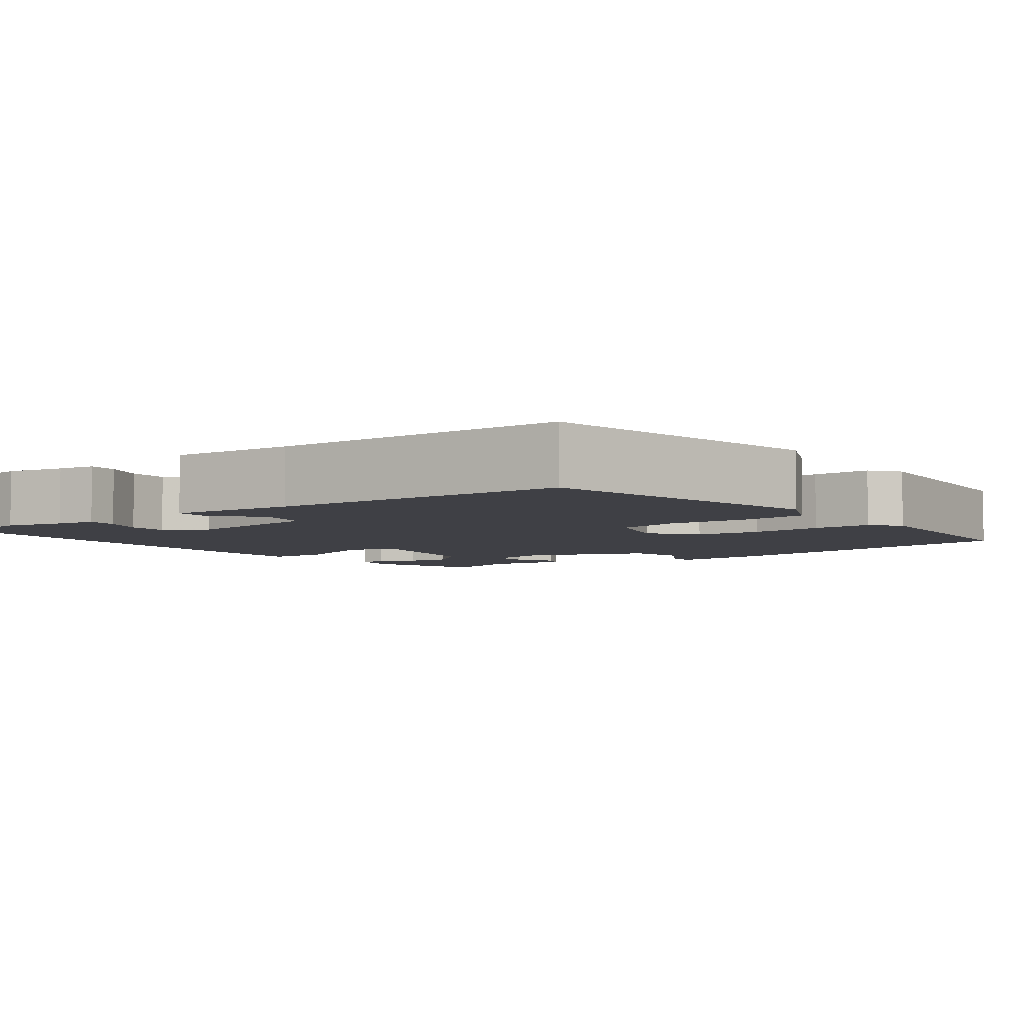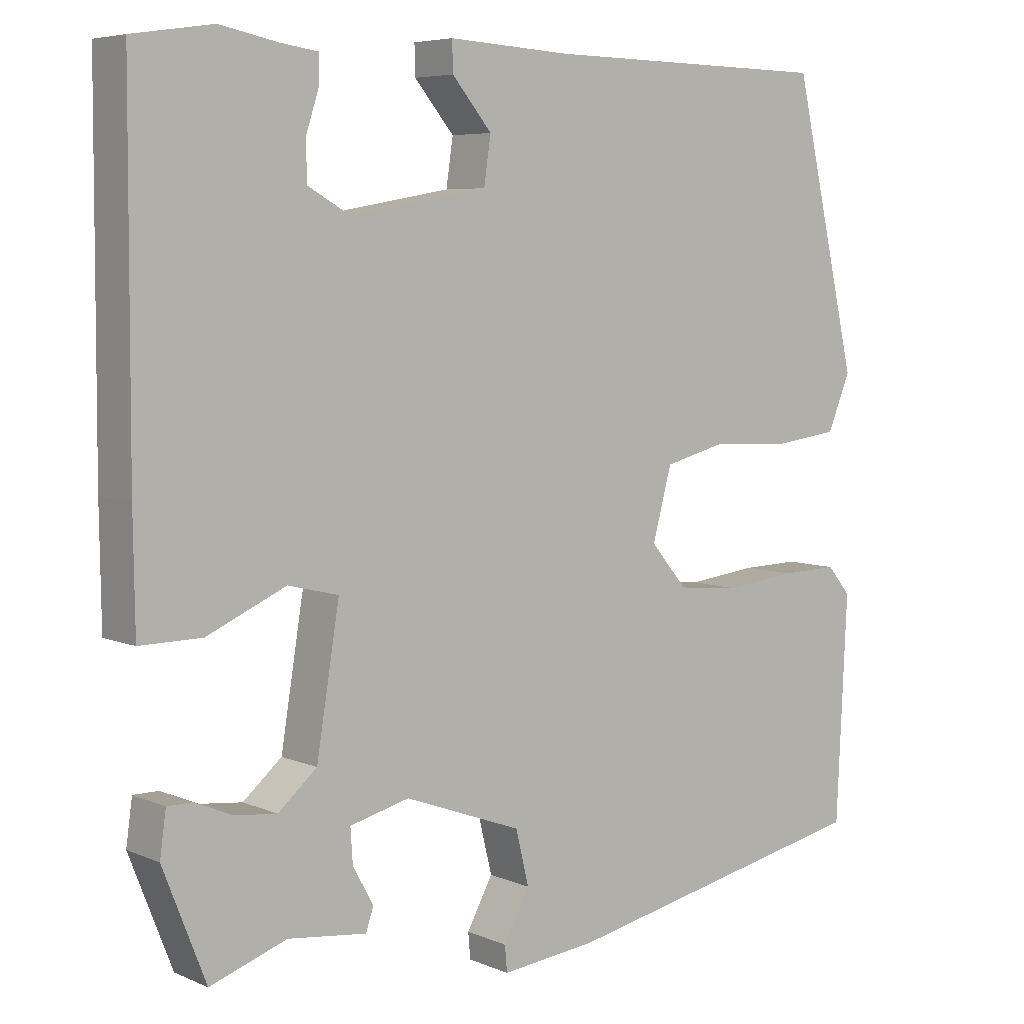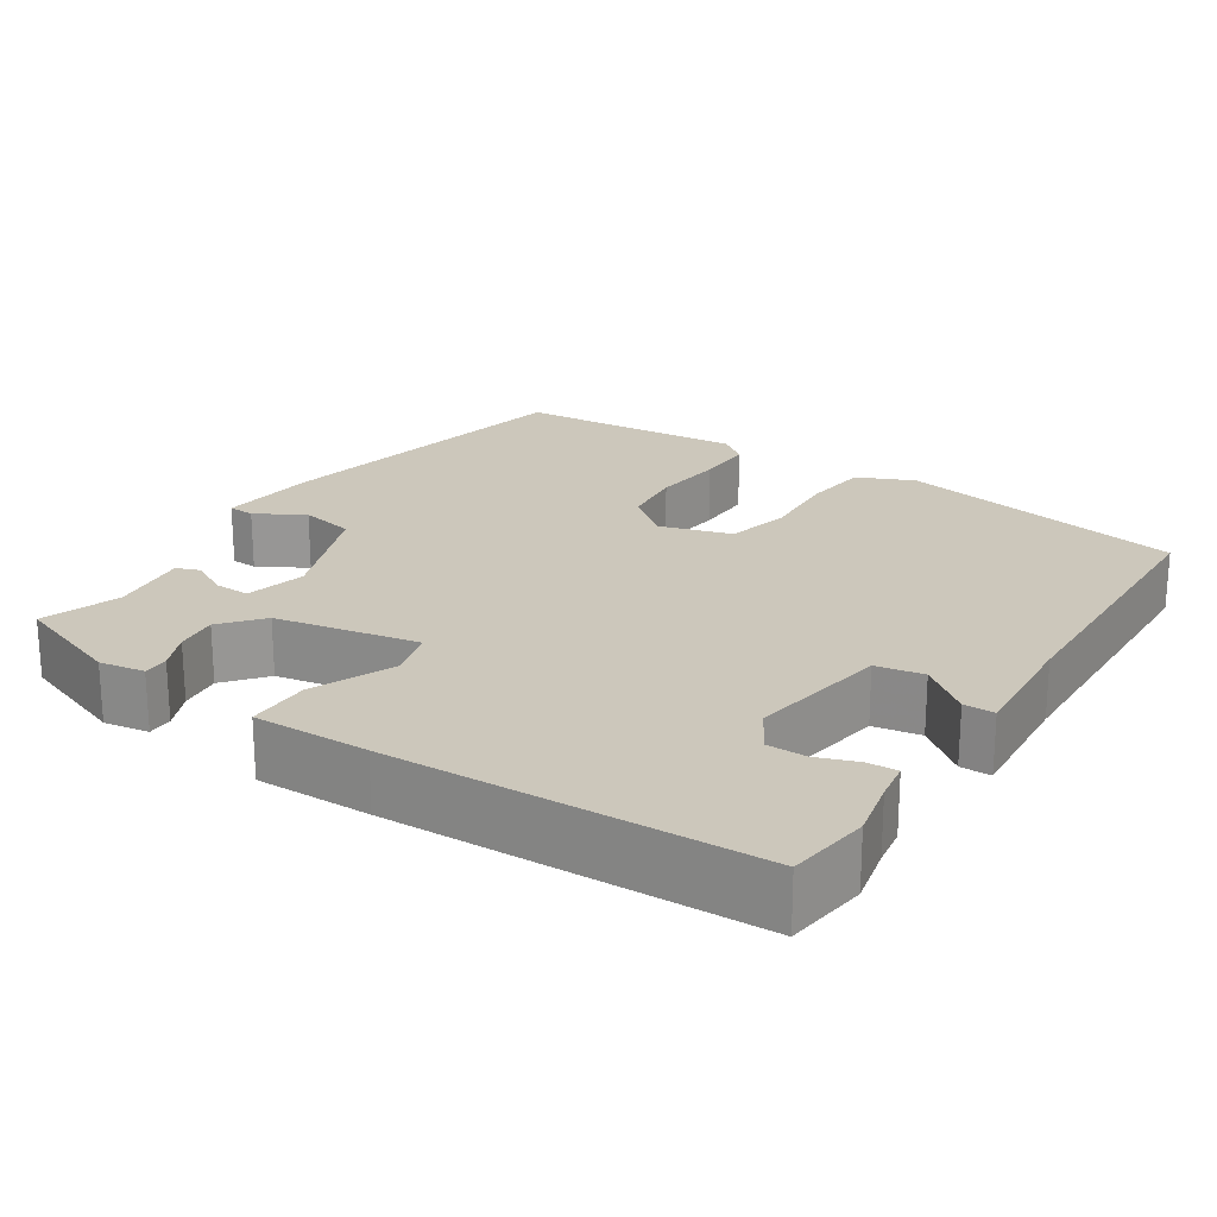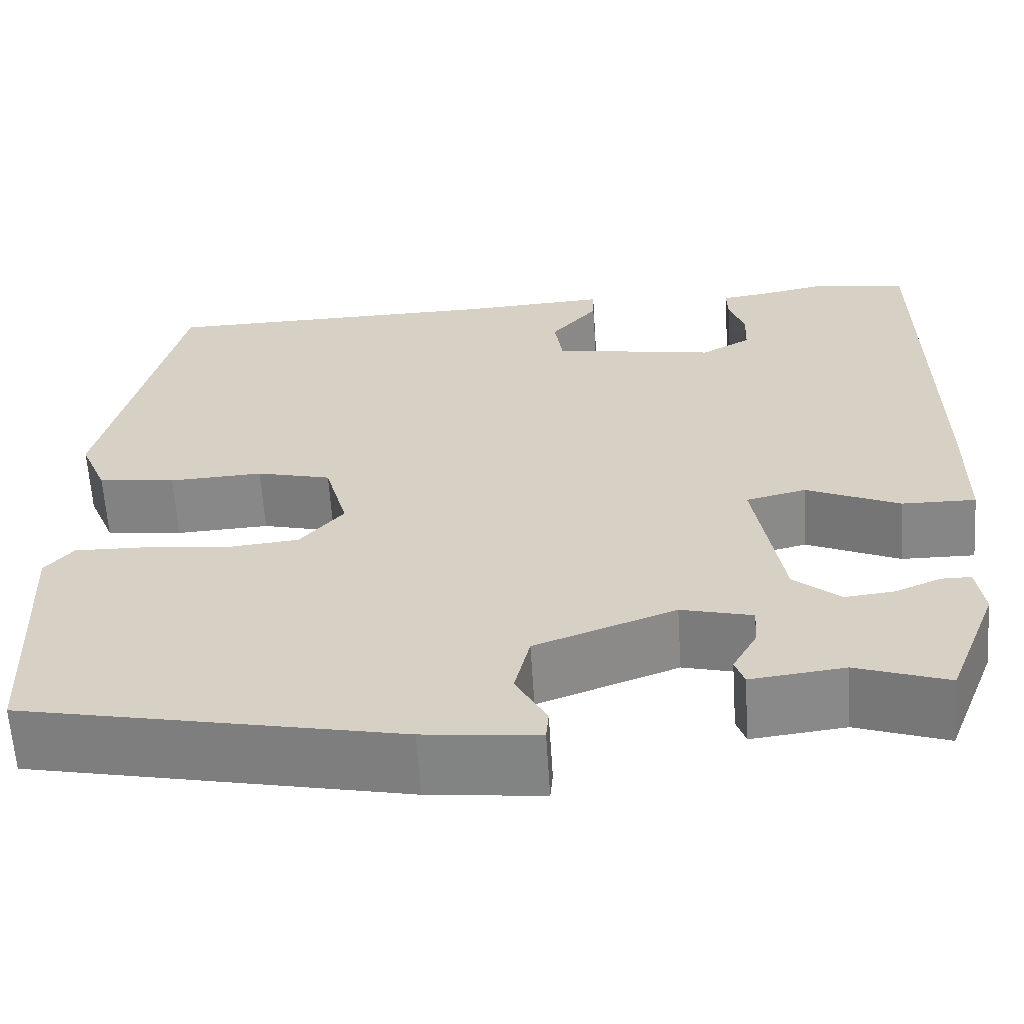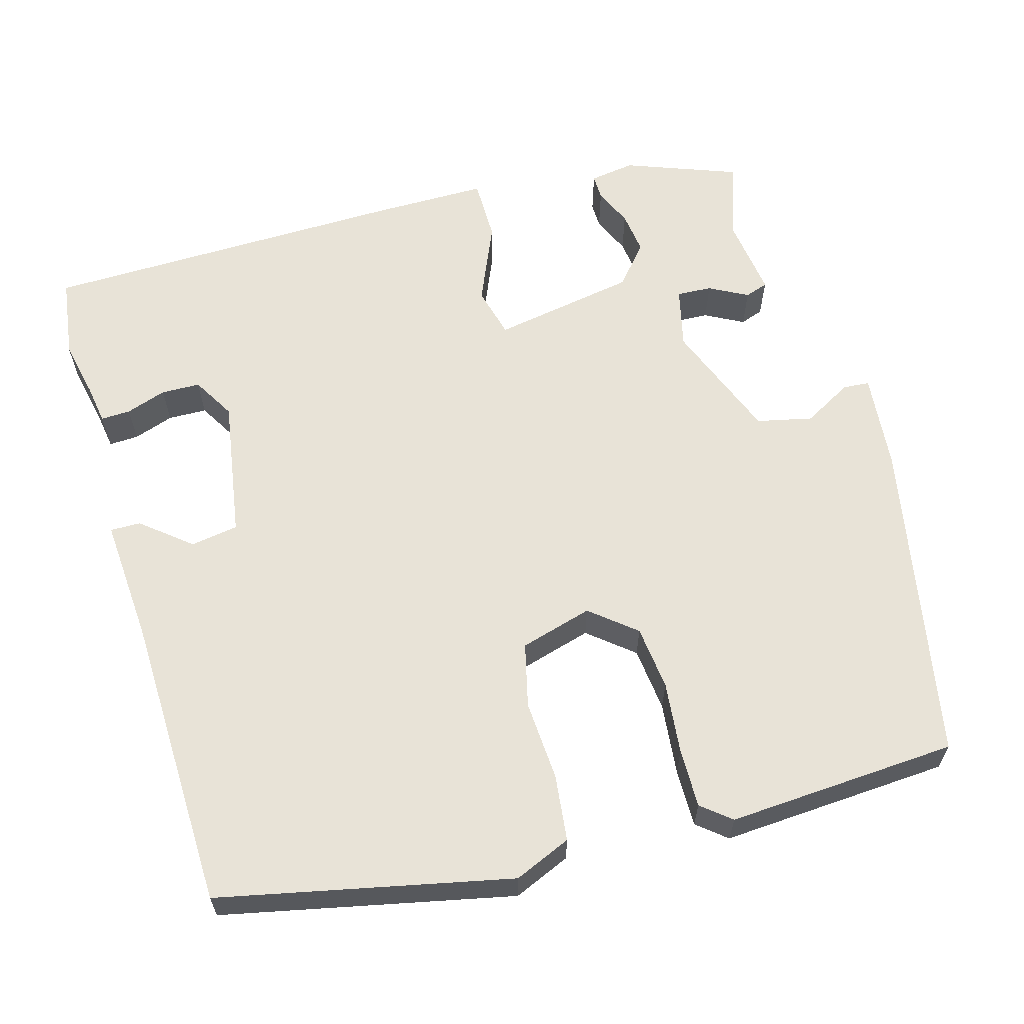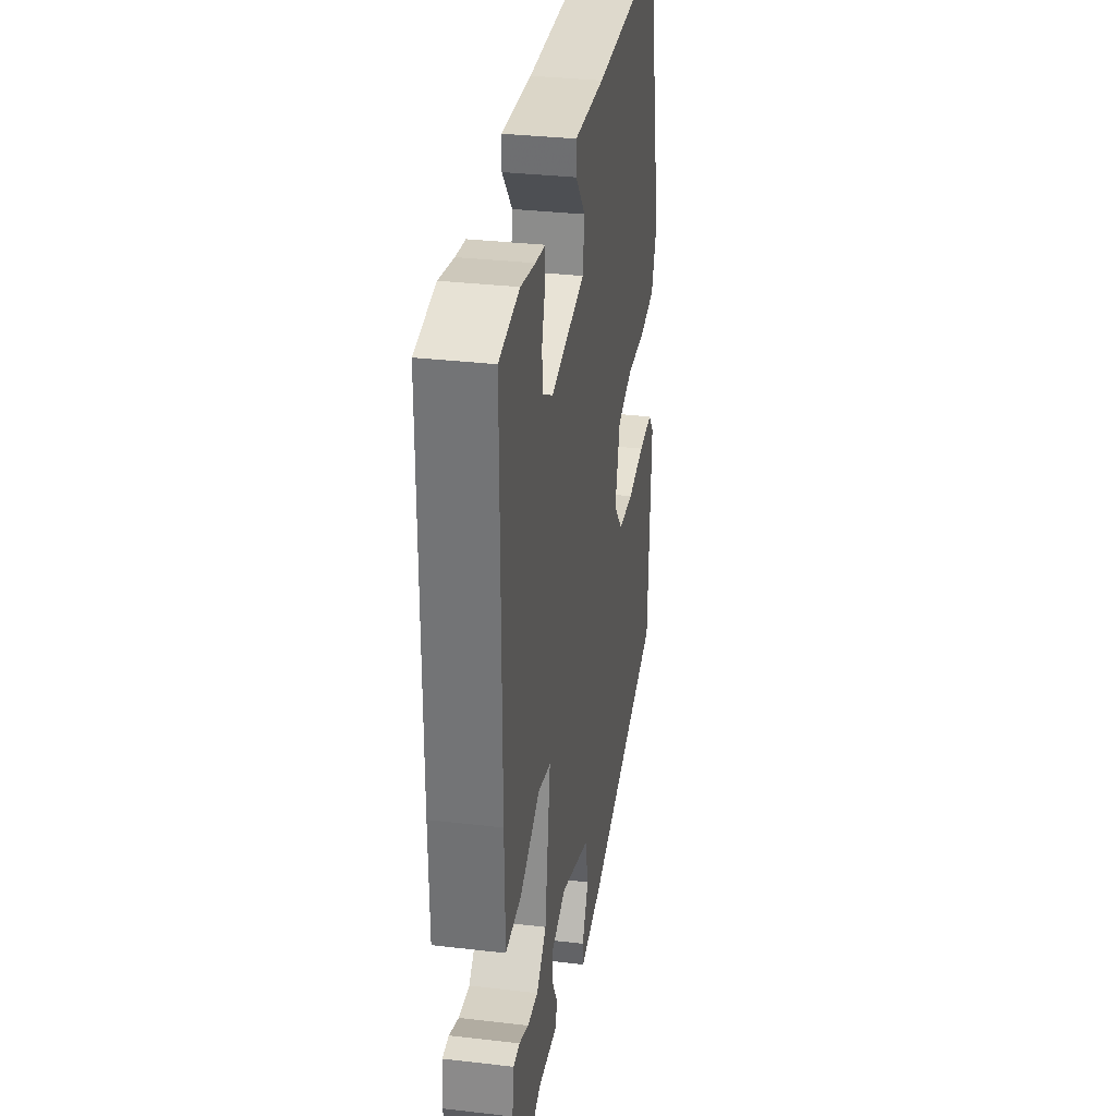
<metadata>
{"format":"obj","ext":"obj","renderer":"f3d","projection":"perspective","resolution":1024,"background":"white","views":[{"elev":-5.2,"azim":35.4,"up":"+Y"},{"elev":6.0,"azim":-38.3,"up":"+Z"},{"elev":21.6,"azim":-58.1,"up":"+Y"},{"elev":-62.3,"azim":-176.3,"up":"+Z"},{"elev":61.8,"azim":73.3,"up":"+Y"},{"elev":32.7,"azim":-80.8,"up":"+Z"}]}
</metadata>
<code>
v -0.441 0.07 -0.49
v -0.497 0.07 -0.347
v -0.489 0.07 -0.289
v -0.456 0.07 -0.289
v -0.407 0.07 -0.31
v -0.352 0.07 -0.316
v -0.301 0.07 -0.272
v -0.271 0.07 -0.087
v -0.337 0.07 -0.071
v -0.44 0.07 -0.117
v -0.521 0.07 -0.118
v -0.523 0.07 0.03
v -0.521 0.07 0.497
v -0.416 0.07 0.513
v -0.341 0.07 0.498
v -0.291 0.07 0.491
v -0.292 0.07 0.453
v -0.309 0.07 0.401
v -0.307 0.07 0.351
v -0.252 0.07 0.32
v -0.072 0.07 0.352
v -0.063 0.07 0.413
v -0.115 0.07 0.475
v -0.116 0.07 0.514
v 0.044 0.07 0.505
v 0.423 0.07 0.5
v 0.508 0.07 0.129
v 0.478 0.07 0.056
v 0.393 0.07 0.045
v 0.29 0.07 0.05
v 0.208 0.07 0.029
v 0.183 0.07 -0.064
v 0.231 0.07 -0.121
v 0.314 0.07 -0.129
v 0.407 0.07 -0.118
v 0.482 0.07 -0.116
v 0.513 0.07 -0.153
v 0.499 0.07 -0.448
v 0.086 0.07 -0.534
v -0.04 0.07 -0.548
v -0.043 0.07 -0.514
v -0.009 0.07 -0.451
v -0.026 0.07 -0.38
v -0.18 0.07 -0.323
v -0.258 0.07 -0.343
v -0.255 0.07 -0.388
v -0.228 0.07 -0.437
v -0.238 0.07 -0.467
v -0.341 0.07 -0.455
v -0.441 0 -0.49
v -0.497 0 -0.347
v -0.489 0 -0.289
v -0.456 0 -0.289
v -0.407 0 -0.31
v -0.352 0 -0.316
v -0.301 0 -0.272
v -0.271 0 -0.087
v -0.337 0 -0.071
v -0.44 0 -0.117
v -0.521 0 -0.118
v -0.523 0 0.03
v -0.521 0 0.497
v -0.416 0 0.513
v -0.341 0 0.498
v -0.291 0 0.491
v -0.292 0 0.453
v -0.309 0 0.401
v -0.307 0 0.351
v -0.252 0 0.32
v -0.072 0 0.352
v -0.063 0 0.413
v -0.115 0 0.475
v -0.116 0 0.514
v 0.044 0 0.505
v 0.423 0 0.5
v 0.508 0 0.129
v 0.478 0 0.056
v 0.393 0 0.045
v 0.29 0 0.05
v 0.208 0 0.029
v 0.183 0 -0.064
v 0.231 0 -0.121
v 0.314 0 -0.129
v 0.407 0 -0.118
v 0.482 0 -0.116
v 0.513 0 -0.153
v 0.499 0 -0.448
v 0.086 0 -0.534
v -0.04 0 -0.548
v -0.043 0 -0.514
v -0.009 0 -0.451
v -0.026 0 -0.38
v -0.18 0 -0.323
v -0.258 0 -0.343
v -0.255 0 -0.388
v -0.228 0 -0.437
v -0.238 0 -0.467
v -0.341 0 -0.455
f 46 47 48 49
f 49 1 2
f 46 49 2
f 45 46 2
f 44 45 2
f 40 41 42
f 39 40 42
f 38 39 42
f 37 38 42
f 36 37 42
f 35 36 42
f 34 35 42
f 33 34 42 43
f 32 33 43 44
f 28 29 30
f 27 28 30
f 26 27 30
f 25 26 30
f 24 25 30
f 23 24 30
f 22 23 30
f 21 22 30 31
f 31 32 44
f 21 31 44
f 20 21 44
f 15 16 17 18
f 15 18 19
f 14 15 19
f 13 14 19
f 12 13 19
f 11 12 19
f 10 11 19
f 9 10 19
f 8 9 19 20
f 2 3 4 5
f 2 5 6
f 44 2 6
f 8 20 44
f 7 8 44
f 6 7 44
f 98 97 96 95
f 51 50 98
f 51 98 95
f 51 95 94
f 51 94 93
f 91 90 89
f 91 89 88
f 91 88 87
f 91 87 86
f 91 86 85
f 91 85 84
f 91 84 83
f 92 91 83 82
f 93 92 82 81
f 79 78 77
f 79 77 76
f 79 76 75
f 79 75 74
f 79 74 73
f 79 73 72
f 79 72 71
f 80 79 71 70
f 93 81 80
f 93 80 70
f 93 70 69
f 67 66 65 64
f 68 67 64
f 68 64 63
f 68 63 62
f 68 62 61
f 68 61 60
f 68 60 59
f 68 59 58
f 69 68 58 57
f 54 53 52 51
f 55 54 51
f 55 51 93
f 93 69 57
f 93 57 56
f 93 56 55
f 1 50 51 2
f 2 51 52 3
f 3 52 53 4
f 4 53 54 5
f 5 54 55 6
f 6 55 56 7
f 7 56 57 8
f 8 57 58 9
f 9 58 59 10
f 10 59 60 11
f 11 60 61 12
f 12 61 62 13
f 13 62 63 14
f 14 63 64 15
f 15 64 65 16
f 16 65 66 17
f 17 66 67 18
f 18 67 68 19
f 19 68 69 20
f 20 69 70 21
f 21 70 71 22
f 22 71 72 23
f 23 72 73 24
f 24 73 74 25
f 25 74 75 26
f 26 75 76 27
f 27 76 77 28
f 28 77 78 29
f 29 78 79 30
f 30 79 80 31
f 31 80 81 32
f 32 81 82 33
f 33 82 83 34
f 34 83 84 35
f 35 84 85 36
f 36 85 86 37
f 37 86 87 38
f 38 87 88 39
f 39 88 89 40
f 40 89 90 41
f 41 90 91 42
f 42 91 92 43
f 43 92 93 44
f 44 93 94 45
f 45 94 95 46
f 46 95 96 47
f 47 96 97 48
f 48 97 98 49
f 49 98 50 1

</code>
